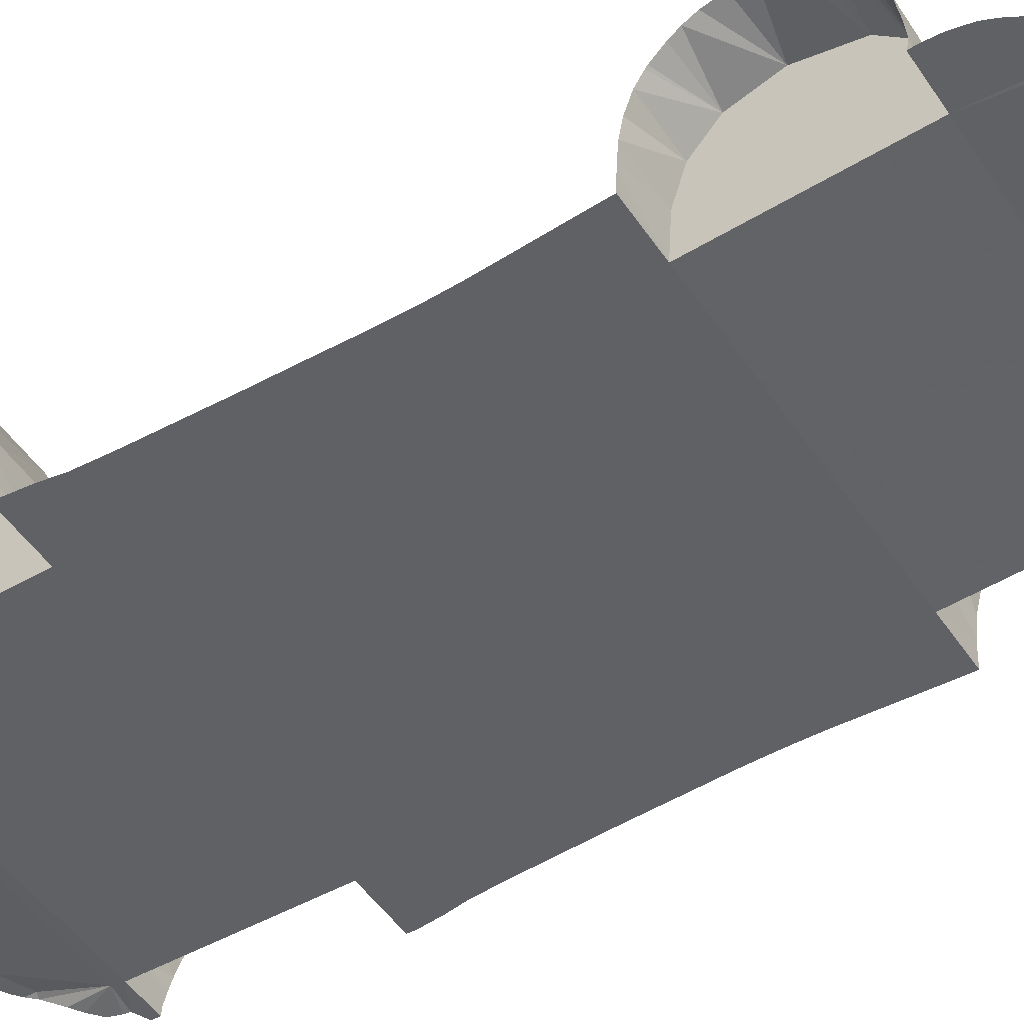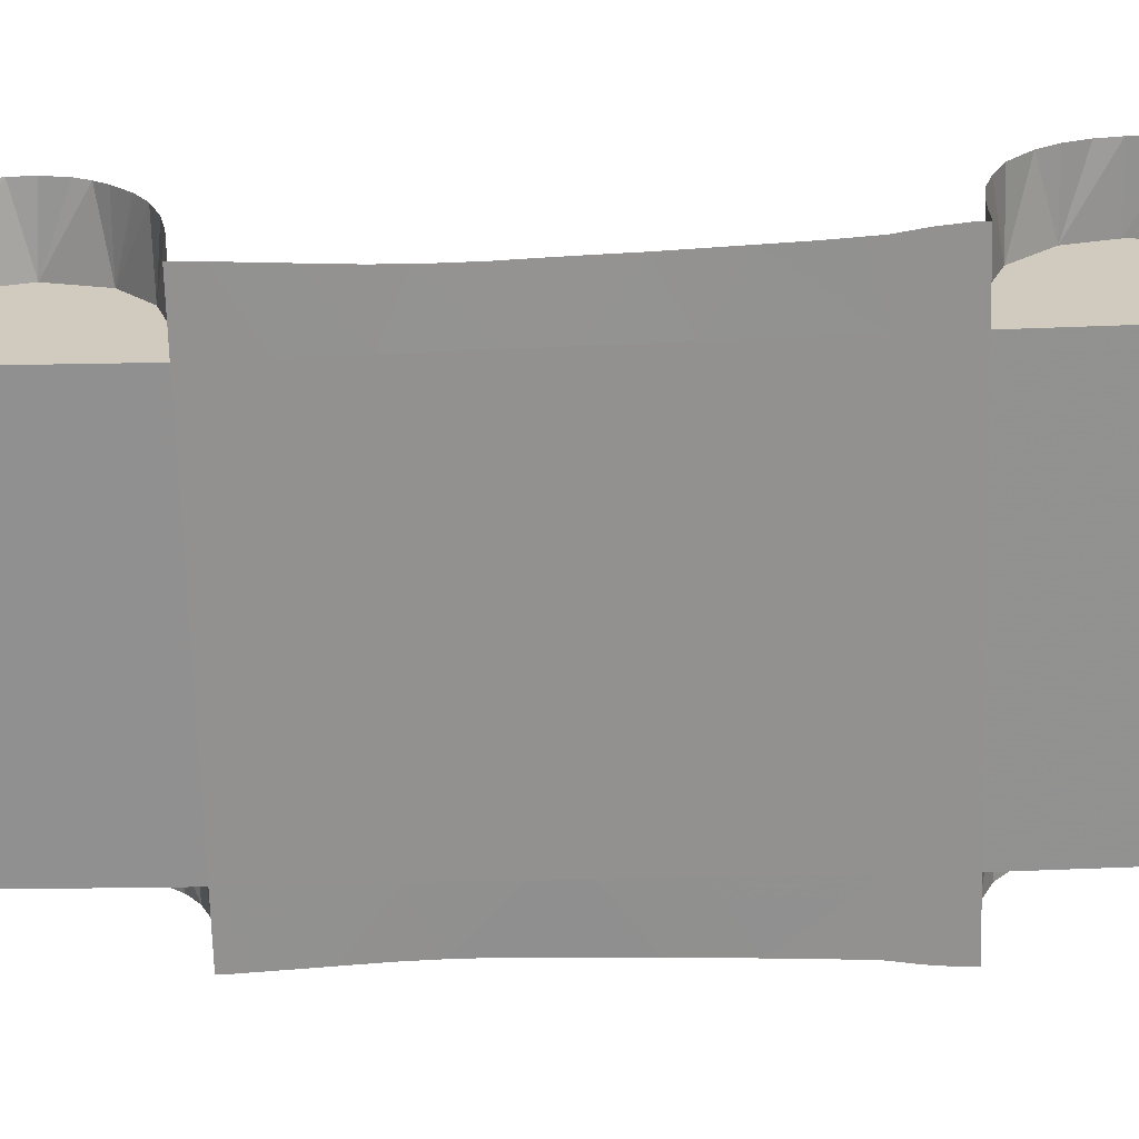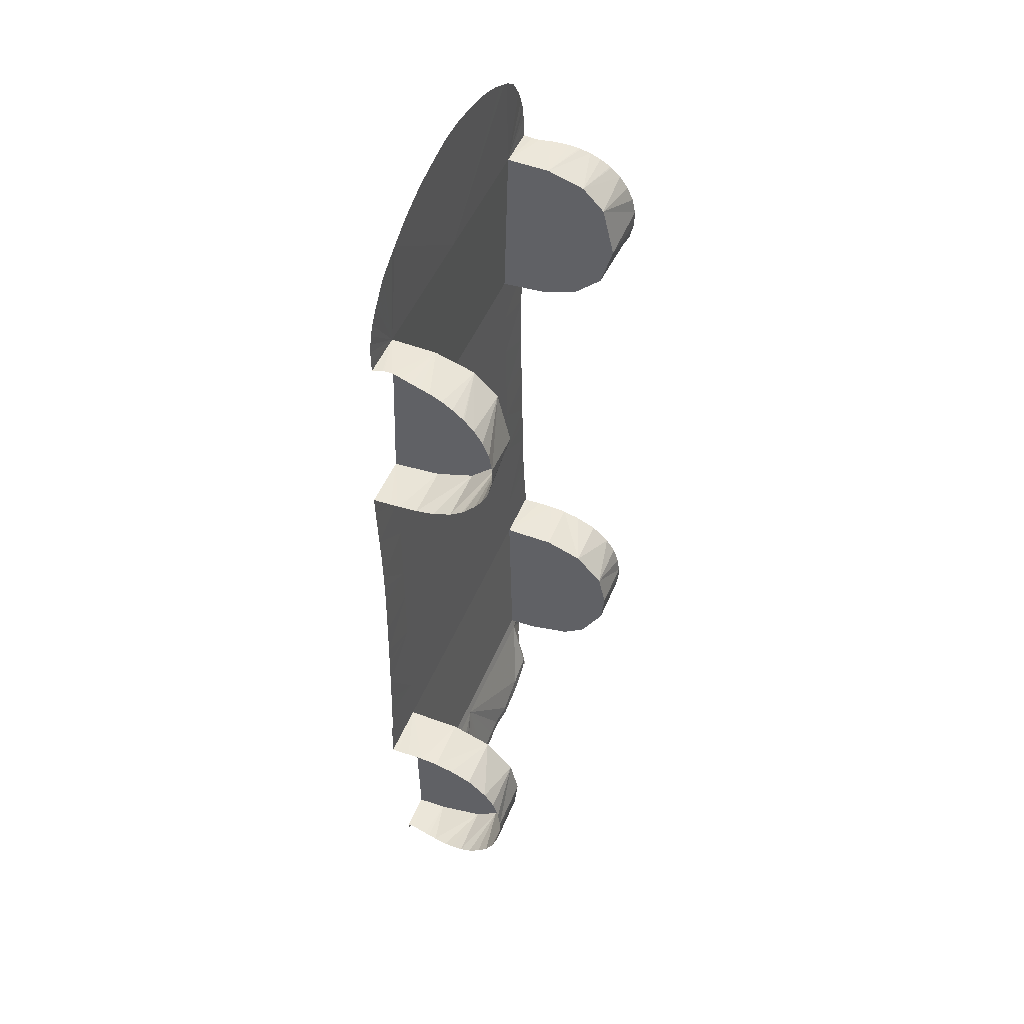
<metadata>
{"format":"obj","ext":"obj","renderer":"f3d","projection":"perspective","resolution":1024,"background":"white","views":[{"elev":-49.8,"azim":-57.2,"up":"+Y"},{"elev":-66.0,"azim":91.6,"up":"+Y"},{"elev":47.4,"azim":111.4,"up":"+Z"}]}
</metadata>
<code>
g model_car_115_matte_chassis_LOD1
v 0.9728 0.7478 -1.299
v 0.7111 0.7197 -1.217
v 0.9728 0.7197 -1.217
v 0.9729 0.6737 -1.15
v 0.7111 0.5849 -1.072
v 0.9742 0.5849 -1.072
v 0.9745 0.4844 -1.029
v 0.9732 0.7587 -1.378
v 0.7111 0.7587 -1.378
v 0.9729 0.7579 -1.446
v 0.9748 0.742 -1.53
v 0.7111 0.742 -1.53
v 0.9743 0.7154 -1.602
v 0.9749 0.6773 -1.662
v 0.7111 0.6278 -1.71
v 0.9734 0.6278 -1.71
v 0.9677 0.5733 -1.752
v 0.9596 0.5174 -1.781
v 0.7111 0.5174 -1.781
v 0.9504 0.4591 -1.798
v 0.9405 0.4155 -1.81
v 0.9251 0.3467 -1.819
v 0.7111 0.3037 -1.823
v 0.9154 0.3037 -1.823
v 0.9097 0.2783 -1.824
v 0.8925 0.2045 -1.824
v 0.7111 0.1696 -1.823
v 0.8916 0.1864 -1.824
v 0.8915 0.1828 -1.824
v 0.8911 0.1696 -1.823
v 0.7111 0.3994 -1.006
v 0.7111 0.1515 -0.9982
v 0.9753 0.3169 -0.9973
v 0.9754 0.2403 -0.9959
v 0.9755 0.1779 -0.9982
v 0.9755 0.1515 -0.9982
v 0.9768 0.1513 -0.9684
v 0.9768 0.1512 -0.9617
v 0.9667 0.1503 -0.8592
v 0.7084 0.1495 -0.7635
v -9.537e-07 0.1495 -0.7635
v -9.537e-07 0.1515 -0.9982
v -9.537e-07 0.1457 -0.3189
v 0.7034 0.1457 -0.3189
v 0.9357 0.148 -0.458
v -9.537e-07 0.1435 -0.04925
v 0.7003 0.1435 -0.04925
v 0.9256 0.1468 -0.2102
v 0.9214 0.1462 -0.05817
v 0.9289 0.1473 -0.2958
v 0.9186 0.1455 0.02789
v 0.6983 0.1419 0.1302
v 0.9143 0.1443 0.1496
v 0.9129 0.1431 0.2535
v 0.913 0.1422 0.3317
v 0.6949 0.1394 0.4269
v 0.9153 0.1409 0.4418
v 0.9232 0.139 0.5974
v 0.6923 0.1374 0.665
v 0.9275 0.138 0.6801
v 0.9291 0.1376 0.7101
v 0.9308 0.1372 0.7423
v 0.9318 0.137 0.7621
v 0.9299 0.1374 0.7262
v 0.9321 0.1369 0.7695
v 0.9336 0.1365 0.8006
v 0.6896 0.1354 0.9031
v 0.9355 0.1361 0.8391
v 0.9373 0.1356 0.8757
v 0.9376 0.1356 0.88
v 0.9374 0.1354 0.9031
v 0.9376 0.1618 0.9039
v 0.9382 0.2198 0.906
v 0.9388 0.2527 0.9076
v 0.6896 0.3491 0.9171
v 0.939 0.2617 0.9082
v 0.9418 0.3491 0.9171
v 0.6896 0.5208 0.9701
v 0.9457 0.4345 0.9356
v 0.9502 0.5208 0.9701
v 0.6896 0.6508 1.083
v 0.9531 0.5775 1.008
v 0.9537 0.5887 1.017
v 0.9551 0.6164 1.047
v 0.9566 0.6447 1.077
v 0.9569 0.6783 1.122
v 0.6896 0.7095 1.278
v 0.9574 0.7063 1.175
v 0.9567 0.7273 1.259
v 0.9551 0.7291 1.339
v 0.6896 0.6503 1.518
v 0.9529 0.7142 1.415
v 0.9506 0.6849 1.484
v 0.948 0.6444 1.541
v 0.6896 0.5435 1.624
v 0.9448 0.5992 1.585
v 0.9443 0.5929 1.59
v 0.9398 0.5435 1.624
v 0.9338 0.4914 1.65
v 0.6896 0.3632 1.681
v 0.9281 0.444 1.667
v 0.9271 0.4345 1.669
v 0.9213 0.3879 1.679
v 0.9133 0.3435 1.685
v 0.903 0.2951 1.691
v 0.8897 0.2422 1.693
v 0.6896 0.1568 1.69
v 0.8903 0.2076 1.693
v 0.8904 0.2069 1.693
v 0.8919 0.2009 1.692
v 0.8992 0.1686 1.69
v 0.8996 0.167 1.69
v 0.9017 0.1568 1.69
v 0.9033 0.1568 1.691
v 0.9046 0.1562 1.715
v 0.9046 0.1562 1.719
v 0.9043 0.1557 1.737
v 0.9021 0.1543 1.792
v 0.8949 0.1538 1.832
v 0.8851 0.1545 1.872
v 0.8661 0.1546 1.918
v 0.8263 0.1575 1.986
v 0.7467 0.1613 2.088
v 0.6549 0.1645 2.15
v 0.6243 0.1638 2.164
v -9.537e-07 0.1568 1.69
v 0.5846 0.1637 2.184
v -9.537e-07 0.1354 0.9031
v -9.537e-07 0.1374 0.665
v -9.537e-07 0.1394 0.4269
v -9.537e-07 0.1419 0.1302
v 0.5163 0.1636 2.217
v 0.4457 0.1634 2.244
v 0.3735 0.1632 2.267
v 0.3 0.163 2.285
v 0.2256 0.1629 2.299
v 0.1507 0.1627 2.31
v 0.07562 0.1625 2.319
v -9.537e-07 0.1623 2.322
v 0.8911 0.1696 -1.823
v 0.8896 0.1696 -1.852
v 0.7111 0.1696 -1.823
v 0.8882 0.1697 -1.86
v 0.8283 0.1703 -1.888
v 0.7118 0.1808 -1.877
v 0.824 0.1698 -1.912
v 0.8152 0.1725 -1.949
v 0.8106 0.1736 -1.963
v 0.805 0.1758 -1.974
v 0.7715 0.1885 -2.02
v 0.738 0.2048 -2.062
v 0.7024 0.251 -2.146
v 0.6783 0.2595 -2.139
v 0.6786 0.2603 -2.186
v 0.6813 0.2687 -2.182
v 0.5445 0.2572 -2.193
v 0.6437 0.26 -2.213
v 0.6783 0.2595 -2.185
v 0.5894 0.2603 -2.243
v 0.5391 0.2603 -2.261
v 0.4902 0.2603 -2.272
v 0.4488 0.2603 -2.278
v 0.3594 0.2603 -2.291
v 0.3594 0.2603 -2.245
v 0.2694 0.2458 -2.299
v 0.2465 0.2458 -2.255
v 0.2398 0.2458 -2.302
v -9.537e-07 0.1808 -1.877
v 0.1654 0.2458 -2.268
v 0.201 0.2458 -2.305
v 0.2197 0.2458 -2.304
v 0.1732 0.2458 -2.319
v 0.08946 0.2458 -2.278
v 0.01868 0.2458 -2.282
v 0.01868 0.2458 -2.328
v -9.537e-07 0.2458 -2.329
v -9.537e-07 0.2458 -2.283
v 0.105 0.2458 -2.324
v -9.537e-07 0.1696 -1.823
v 0.1707 0.2458 -2.319
v 0.9474 0.149 -0.6991
v 0.9415 0.1485 -0.5994
v 0.9513 0.1495 -0.7611
v 0.9303 0.1475 -0.3274
v 0.8907 0.1707 -1.853
v 0.8895 0.1707 -1.859
v 0.8922 0.1707 -1.824
v 0.9749 0.3994 -1.006
v -9.537e-07 0.1696 -1.823
v -0.9728 0.7478 -1.299
v -0.9728 0.7197 -1.217
v -0.7111 0.7197 -1.217
v -0.9729 0.6737 -1.15
v -0.7111 0.5849 -1.072
v -0.9742 0.5849 -1.072
v -0.9745 0.4844 -1.029
v -0.9732 0.7587 -1.378
v -0.7111 0.7587 -1.378
v -0.9729 0.7579 -1.446
v -0.9748 0.742 -1.53
v -0.7111 0.742 -1.53
v -0.9743 0.7154 -1.602
v -0.9749 0.6773 -1.662
v -0.7111 0.6278 -1.71
v -0.9734 0.6278 -1.71
v -0.9677 0.5733 -1.752
v -0.9596 0.5174 -1.781
v -0.7111 0.5174 -1.781
v -0.9504 0.4591 -1.798
v -0.9405 0.4155 -1.81
v -0.9251 0.3467 -1.819
v -0.7111 0.3037 -1.823
v -0.9154 0.3037 -1.823
v -0.9097 0.2783 -1.824
v -0.8925 0.2045 -1.824
v -0.7111 0.1696 -1.823
v -0.8916 0.1864 -1.824
v -0.8915 0.1828 -1.824
v -0.8911 0.1696 -1.823
v -0.7111 0.3994 -1.006
v -0.7111 0.1515 -0.9982
v -0.9753 0.3169 -0.9973
v -0.9754 0.2403 -0.9959
v -0.9755 0.1779 -0.9982
v -0.9755 0.1515 -0.9982
v -0.9768 0.1513 -0.9684
v -0.9768 0.1512 -0.9617
v -0.9667 0.1503 -0.8592
v -0.7084 0.1495 -0.7635
v -9.537e-07 0.1495 -0.7635
v -9.537e-07 0.1515 -0.9982
v -9.537e-07 0.1457 -0.3189
v -0.7034 0.1457 -0.3189
v -0.9357 0.148 -0.458
v -9.537e-07 0.1435 -0.04925
v -0.7003 0.1435 -0.04925
v -0.9256 0.1468 -0.2102
v -0.9214 0.1462 -0.05817
v -0.9289 0.1473 -0.2958
v -0.9186 0.1455 0.02789
v -0.6983 0.1419 0.1302
v -0.9143 0.1443 0.1496
v -0.9129 0.1431 0.2535
v -0.913 0.1422 0.3317
v -0.6949 0.1394 0.4269
v -0.9153 0.1409 0.4418
v -0.9232 0.139 0.5974
v -0.6923 0.1374 0.665
v -0.9275 0.138 0.6801
v -0.9291 0.1376 0.7101
v -0.9307 0.1372 0.7423
v -0.9318 0.137 0.7621
v -0.9299 0.1374 0.7262
v -0.9321 0.1369 0.7695
v -0.9336 0.1365 0.8006
v -0.6896 0.1354 0.9031
v -0.9355 0.1361 0.8391
v -0.9373 0.1356 0.8757
v -0.9376 0.1356 0.88
v -0.9374 0.1354 0.9031
v -0.9376 0.1618 0.9039
v -0.9382 0.2198 0.906
v -0.9388 0.2527 0.9076
v -0.6896 0.3491 0.9171
v -0.939 0.2617 0.9082
v -0.9418 0.3491 0.9171
v -0.6896 0.5208 0.9701
v -0.9457 0.4345 0.9356
v -0.9502 0.5208 0.9701
v -0.6896 0.6508 1.083
v -0.9531 0.5775 1.008
v -0.9537 0.5887 1.017
v -0.9551 0.6164 1.047
v -0.9566 0.6447 1.077
v -0.9569 0.6783 1.122
v -0.6896 0.7095 1.278
v -0.9574 0.7063 1.175
v -0.9567 0.7273 1.259
v -0.9551 0.7291 1.339
v -0.6896 0.6503 1.518
v -0.9529 0.7142 1.415
v -0.9506 0.6849 1.484
v -0.948 0.6444 1.541
v -0.6896 0.5435 1.624
v -0.9448 0.5992 1.585
v -0.9443 0.5929 1.59
v -0.9398 0.5435 1.624
v -0.9338 0.4914 1.65
v -0.6896 0.3632 1.681
v -0.9281 0.444 1.667
v -0.9271 0.4345 1.669
v -0.9213 0.3879 1.679
v -0.9133 0.3435 1.685
v -0.903 0.2951 1.691
v -0.8897 0.2422 1.693
v -0.6896 0.1568 1.69
v -0.8903 0.2076 1.693
v -0.8904 0.2069 1.693
v -0.8919 0.2009 1.692
v -0.8992 0.1686 1.69
v -0.8996 0.167 1.69
v -0.9017 0.1568 1.69
v -0.9033 0.1568 1.691
v -0.9045 0.1562 1.715
v -0.9046 0.1562 1.719
v -0.9043 0.1557 1.737
v -0.9021 0.1543 1.792
v -0.8949 0.1538 1.832
v -0.8851 0.1545 1.872
v -0.8661 0.1546 1.918
v -0.8263 0.1575 1.986
v -0.7467 0.1613 2.088
v -0.6549 0.1645 2.15
v -0.6243 0.1638 2.164
v -9.537e-07 0.1568 1.69
v -0.5846 0.1637 2.184
v -9.537e-07 0.1354 0.9031
v -9.537e-07 0.1374 0.665
v -9.537e-07 0.1394 0.4269
v -9.537e-07 0.1419 0.1302
v -0.5163 0.1636 2.217
v -0.4457 0.1634 2.244
v -0.3735 0.1632 2.267
v -0.3 0.163 2.285
v -0.2256 0.1629 2.299
v -0.1507 0.1627 2.31
v -0.07562 0.1625 2.319
v -9.537e-07 0.1623 2.322
v -0.8911 0.1696 -1.823
v -0.7111 0.1696 -1.823
v -0.8896 0.1696 -1.852
v -0.8882 0.1697 -1.86
v -0.8283 0.1703 -1.888
v -0.7118 0.1808 -1.877
v -0.824 0.1698 -1.912
v -0.8152 0.1725 -1.949
v -0.8106 0.1736 -1.963
v -0.805 0.1758 -1.974
v -0.7714 0.1885 -2.02
v -0.738 0.2048 -2.062
v -0.7024 0.251 -2.146
v -0.6783 0.2595 -2.139
v -0.6786 0.2603 -2.186
v -0.6813 0.2687 -2.182
v -0.5445 0.2572 -2.193
v -0.6437 0.26 -2.213
v -0.6783 0.2595 -2.185
v -0.5894 0.2603 -2.243
v -0.5391 0.2603 -2.261
v -0.4902 0.2603 -2.272
v -0.4488 0.2603 -2.278
v -0.3594 0.2603 -2.291
v -0.3594 0.2603 -2.245
v -0.2694 0.2458 -2.299
v -0.2465 0.2458 -2.255
v -0.2398 0.2458 -2.302
v -9.537e-07 0.1808 -1.877
v -0.1654 0.2458 -2.268
v -0.201 0.2458 -2.305
v -0.2197 0.2458 -2.304
v -0.1732 0.2458 -2.319
v -0.08946 0.2458 -2.278
v -0.01868 0.2458 -2.282
v -0.01868 0.2458 -2.328
v -9.537e-07 0.2458 -2.329
v -9.537e-07 0.2458 -2.283
v -0.105 0.2458 -2.324
v -9.537e-07 0.1696 -1.823
v -0.1707 0.2458 -2.319
v -0.9474 0.149 -0.6991
v -0.9415 0.1485 -0.5994
v -0.9513 0.1495 -0.7611
v -0.9303 0.1475 -0.3274
v -0.8895 0.1707 -1.859
v -0.8907 0.1707 -1.853
v -0.8922 0.1707 -1.824
v -0.9749 0.3994 -1.006
v -9.537e-07 0.1696 -1.823
g model_car_115_matte_chassis_LOD1_0
f 3 2 1
f 4 2 3
f 5 2 4
f 6 5 4
f 7 5 6
f 1 2 8
f 2 9 8
f 8 9 10
f 10 9 11
f 9 12 11
f 12 9 2
f 11 12 13
f 13 12 14
f 12 15 14
f 15 12 2
f 15 2 5
f 14 15 16
f 16 15 17
f 17 15 18
f 15 19 18
f 19 15 5
f 18 19 20
f 20 19 21
f 21 19 22
f 19 23 22
f 22 23 24
f 24 23 25
f 25 23 26
f 23 27 26
f 26 27 28
f 28 27 29
f 29 27 30
f 23 19 5
f 31 23 5
f 27 23 31
f 32 27 31
f 32 31 33
f 34 32 33
f 35 32 34
f 36 32 35
f 37 32 36
f 38 32 37
f 39 32 38
f 32 39 40
f 40 41 32
f 41 42 32
f 43 41 40
f 44 43 40
f 40 45 44
f 46 43 44
f 47 46 44
f 44 48 47
f 49 47 48
f 48 44 50
f 51 47 49
f 51 52 47
f 51 53 52
f 54 52 53
f 54 55 52
f 52 55 56
f 55 57 56
f 57 58 56
f 59 56 58
f 60 59 58
f 61 59 60
f 59 61 62
f 63 59 62
f 61 64 62
f 59 63 65
f 66 59 65
f 59 66 67
f 66 68 67
f 69 67 68
f 70 67 69
f 67 70 71
f 72 67 71
f 73 67 72
f 74 67 73
f 75 67 74
f 76 75 74
f 77 75 76
f 78 75 77
f 79 78 77
f 80 78 79
f 78 80 81
f 80 82 81
f 81 82 83
f 81 83 84
f 85 81 84
f 85 86 81
f 86 87 81
f 88 87 86
f 89 87 88
f 90 87 89
f 91 87 90
f 87 91 81
f 81 91 78
f 92 91 90
f 93 91 92
f 94 91 93
f 95 91 94
f 96 95 94
f 97 95 96
f 97 98 95
f 99 95 98
f 100 95 99
f 101 100 99
f 102 100 101
f 103 100 102
f 104 100 103
f 105 100 104
f 106 100 105
f 107 100 106
f 108 107 106
f 109 107 108
f 110 107 109
f 110 111 107
f 107 111 112
f 113 107 112
f 113 114 107
f 114 115 107
f 115 116 107
f 117 107 116
f 118 107 117
f 119 107 118
f 120 107 119
f 121 107 120
f 122 107 121
f 123 107 122
f 124 107 123
f 125 107 124
f 126 107 125
f 127 126 125
f 107 126 67
f 126 128 67
f 67 128 59
f 128 129 59
f 59 129 56
f 129 130 56
f 56 130 52
f 130 131 52
f 52 131 47
f 131 46 47
f 132 126 127
f 133 126 132
f 134 126 133
f 135 126 134
f 136 126 135
f 137 126 136
f 138 126 137
f 139 126 138
f 142 141 140
f 141 142 143
f 144 143 142
f 142 145 144
f 144 145 146
f 146 145 147
f 147 145 148
f 148 145 149
f 149 145 150
f 150 145 151
f 151 145 152
f 145 153 152
f 152 153 154
f 155 152 154
f 145 156 153
f 153 156 157
f 158 153 157
f 158 154 153
f 157 156 159
f 159 156 160
f 160 156 161
f 161 156 162
f 162 156 163
f 156 164 163
f 163 164 165
f 164 166 165
f 165 166 167
f 164 168 166
f 156 168 164
f 145 168 156
f 166 168 169
f 166 169 170
f 171 166 170
f 167 166 171
f 170 169 172
f 169 168 173
f 173 168 174
f 173 174 175
f 175 174 176
f 174 177 176
f 177 174 168
f 178 173 175
f 173 178 169
f 145 142 168
f 142 179 168
f 169 180 172
f 178 180 169
f 182 40 181
f 183 181 40
f 182 45 40
f 40 39 183
f 184 44 45
f 50 44 184
f 186 185 141
f 143 186 141
f 141 185 140
f 185 187 140
f 188 33 31
f 188 31 5
f 7 188 5
f 189 27 32
f 42 189 32
f 107 67 75
f 100 107 75
f 100 75 78
f 95 100 78
f 91 95 78
f 192 191 190
f 192 193 191
f 192 194 193
f 194 195 193
f 194 196 195
f 192 190 197
f 198 192 197
f 198 197 199
f 198 199 200
f 201 198 200
f 198 201 192
f 201 200 202
f 201 202 203
f 204 201 203
f 201 204 192
f 192 204 194
f 204 203 205
f 204 205 206
f 204 206 207
f 208 204 207
f 204 208 194
f 208 207 209
f 208 209 210
f 208 210 211
f 212 208 211
f 212 211 213
f 212 213 214
f 212 214 215
f 216 212 215
f 216 215 217
f 216 217 218
f 216 218 219
f 208 212 194
f 212 220 194
f 212 216 220
f 216 221 220
f 220 221 222
f 221 223 222
f 221 224 223
f 221 225 224
f 221 226 225
f 221 227 226
f 221 228 227
f 228 221 229
f 230 229 221
f 231 230 221
f 230 232 229
f 232 233 229
f 234 229 233
f 232 235 233
f 235 236 233
f 237 233 236
f 236 238 237
f 233 237 239
f 236 240 238
f 241 240 236
f 242 240 241
f 241 243 242
f 244 243 241
f 244 241 245
f 246 244 245
f 247 246 245
f 245 248 247
f 248 249 247
f 248 250 249
f 250 248 251
f 248 252 251
f 253 250 251
f 252 248 254
f 248 255 254
f 255 248 256
f 257 255 256
f 256 258 257
f 256 259 258
f 259 256 260
f 256 261 260
f 256 262 261
f 256 263 262
f 256 264 263
f 264 265 263
f 264 266 265
f 264 267 266
f 267 268 266
f 267 269 268
f 269 267 270
f 271 269 270
f 271 270 272
f 272 270 273
f 270 274 273
f 275 274 270
f 276 275 270
f 276 277 275
f 276 278 277
f 276 279 278
f 276 280 279
f 280 276 270
f 280 270 267
f 280 281 279
f 280 282 281
f 280 283 282
f 280 284 283
f 284 285 283
f 284 286 285
f 287 286 284
f 284 288 287
f 284 289 288
f 289 290 288
f 289 291 290
f 289 292 291
f 289 293 292
f 289 294 293
f 289 295 294
f 289 296 295
f 296 297 295
f 296 298 297
f 296 299 298
f 300 299 296
f 300 296 301
f 296 302 301
f 303 302 296
f 304 303 296
f 305 304 296
f 296 306 305
f 296 307 306
f 296 308 307
f 296 309 308
f 296 310 309
f 296 311 310
f 296 312 311
f 296 313 312
f 296 314 313
f 296 315 314
f 315 316 314
f 315 296 256
f 317 315 256
f 317 256 248
f 318 317 248
f 318 248 245
f 319 318 245
f 319 245 241
f 320 319 241
f 320 241 236
f 235 320 236
f 315 321 316
f 315 322 321
f 315 323 322
f 315 324 323
f 315 325 324
f 315 326 325
f 315 327 326
f 315 328 327
f 331 330 329
f 330 331 332
f 332 333 330
f 334 330 333
f 334 333 335
f 334 335 336
f 334 336 337
f 334 337 338
f 334 338 339
f 334 339 340
f 334 340 341
f 342 334 341
f 342 341 343
f 341 344 343
f 345 334 342
f 345 342 346
f 342 347 346
f 343 347 342
f 345 346 348
f 345 348 349
f 345 349 350
f 345 350 351
f 345 351 352
f 353 345 352
f 353 352 354
f 355 353 354
f 355 354 356
f 357 353 355
f 357 345 353
f 357 334 345
f 357 355 358
f 358 355 359
f 355 360 359
f 355 356 360
f 358 359 361
f 357 358 362
f 357 362 363
f 363 362 364
f 363 364 365
f 366 363 365
f 363 366 357
f 362 367 364
f 367 362 358
f 330 334 357
f 368 330 357
f 369 358 361
f 369 367 358
f 229 371 370
f 370 372 229
f 234 371 229
f 228 229 372
f 233 373 234
f 233 239 373
f 374 332 331
f 375 374 331
f 375 331 329
f 376 375 329
f 222 377 220
f 220 377 194
f 377 196 194
f 378 231 221
f 216 378 221
f 296 289 264
f 256 296 264
f 264 289 267
f 289 284 267
f 284 280 267

</code>
